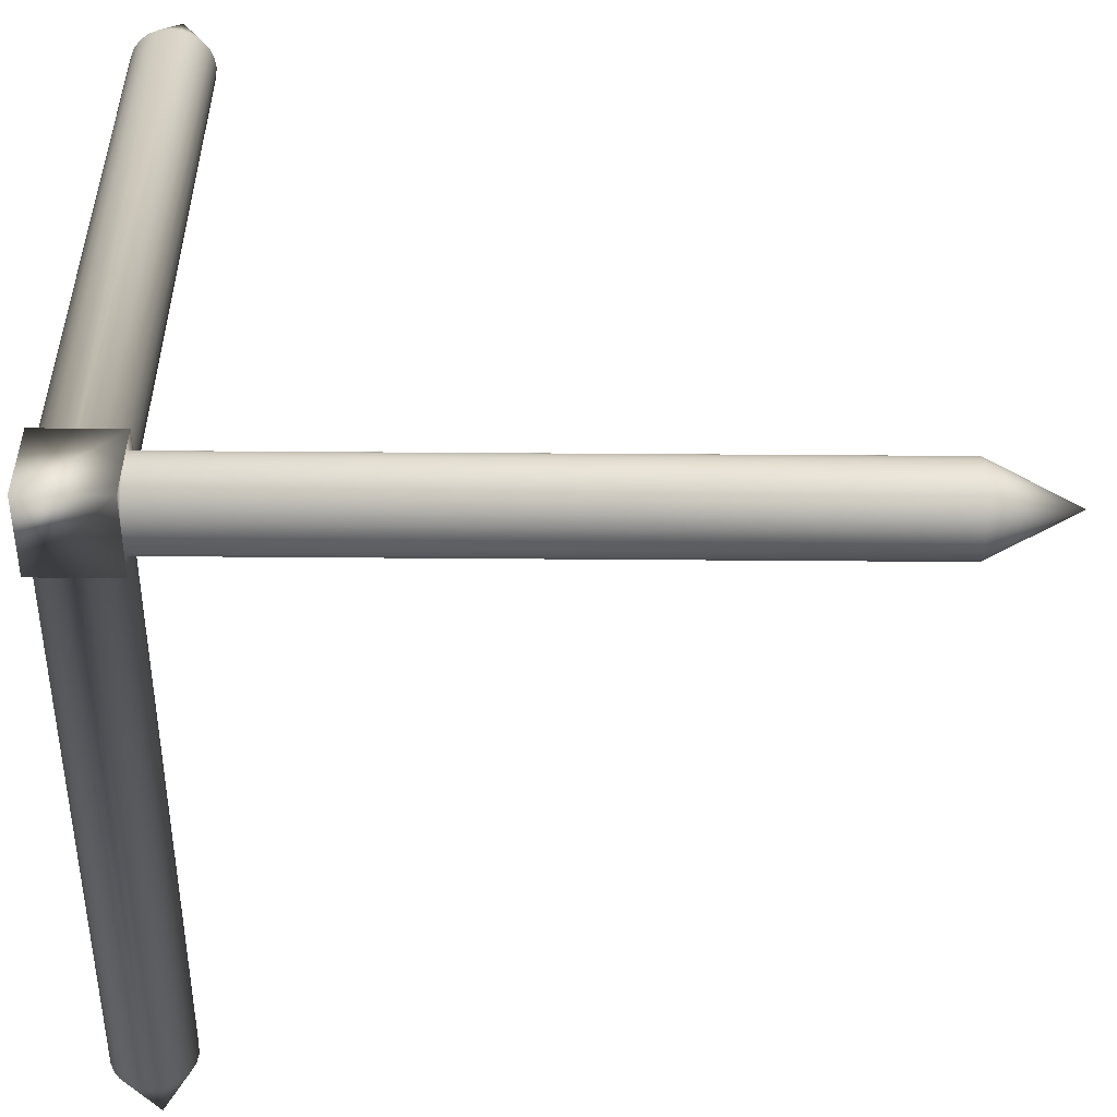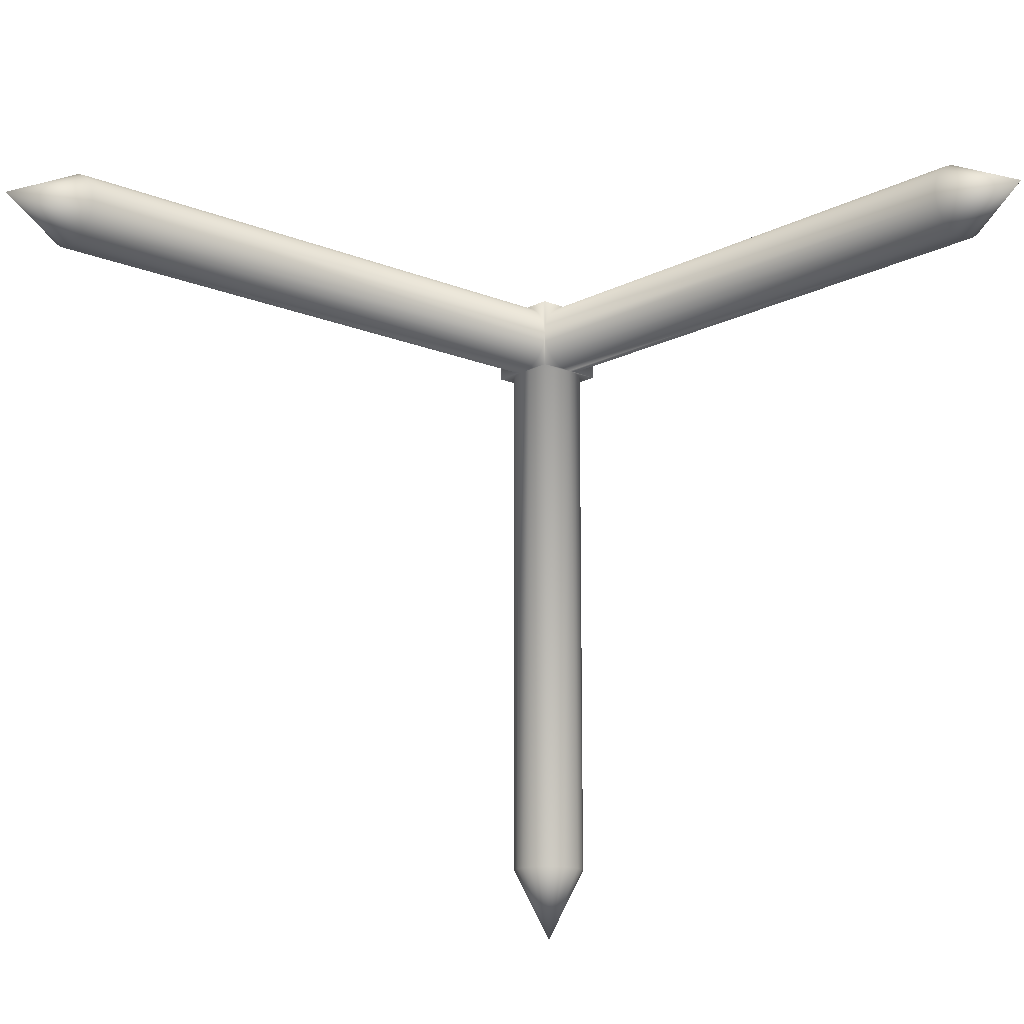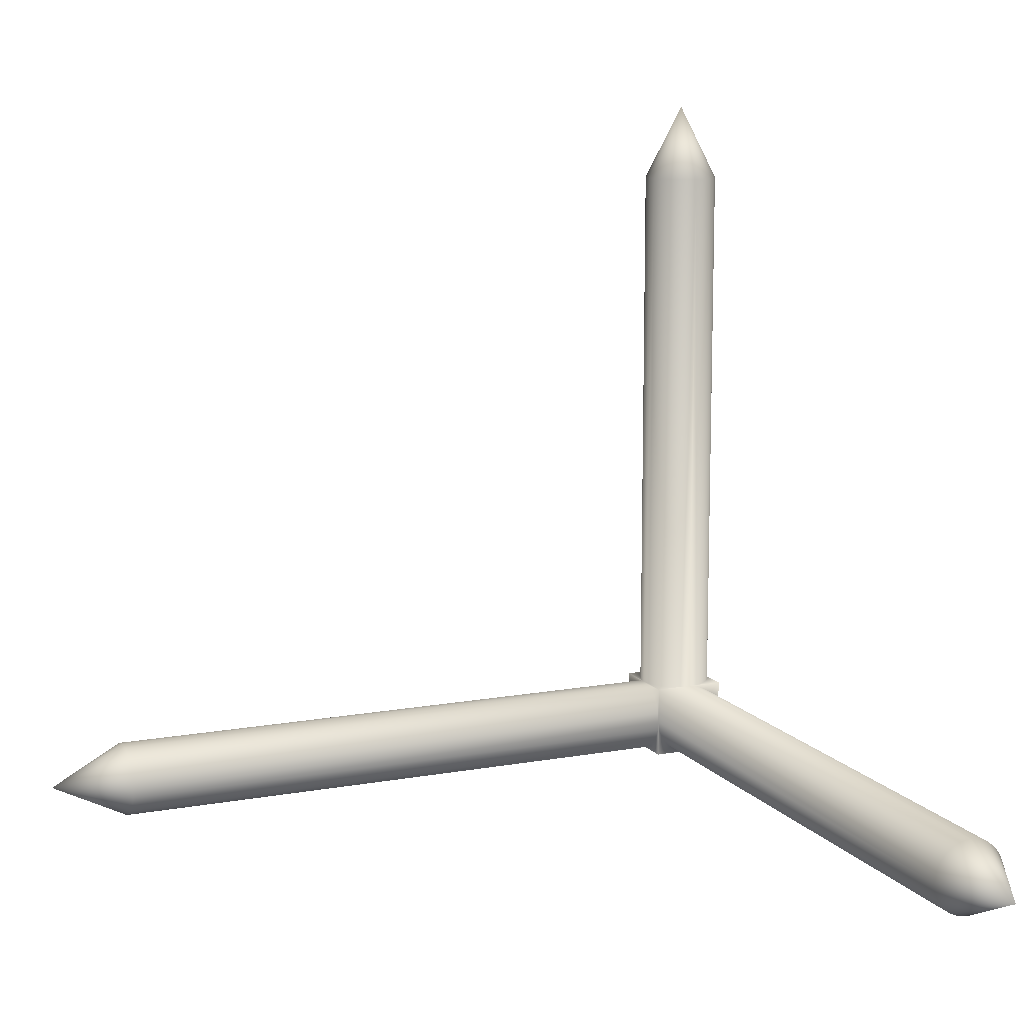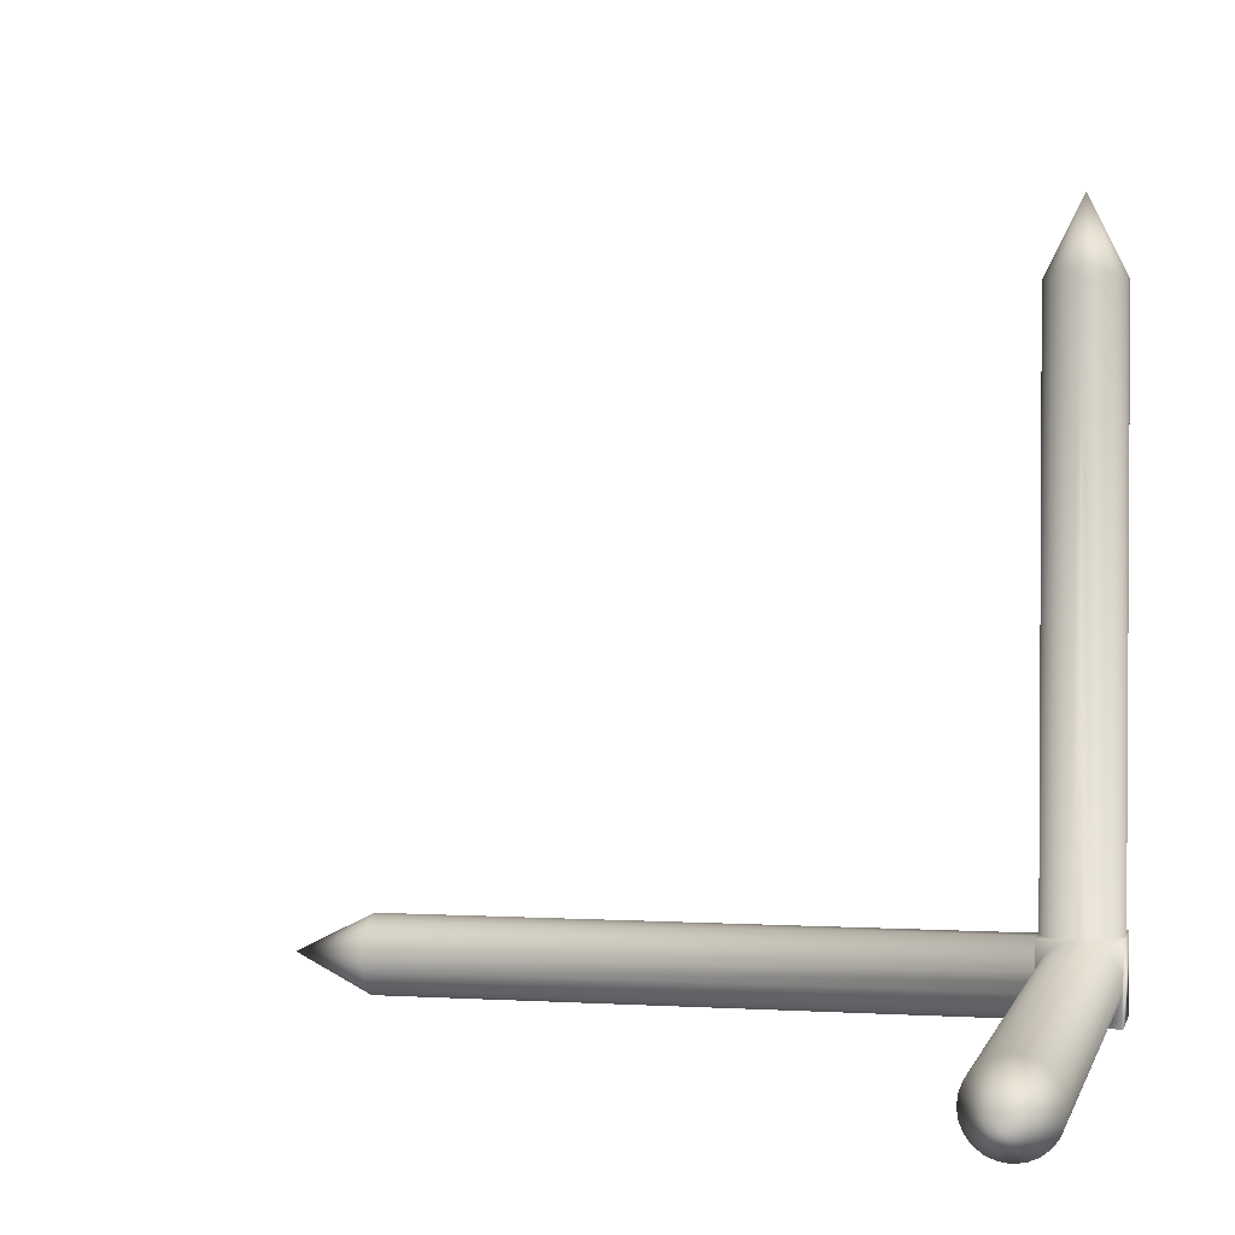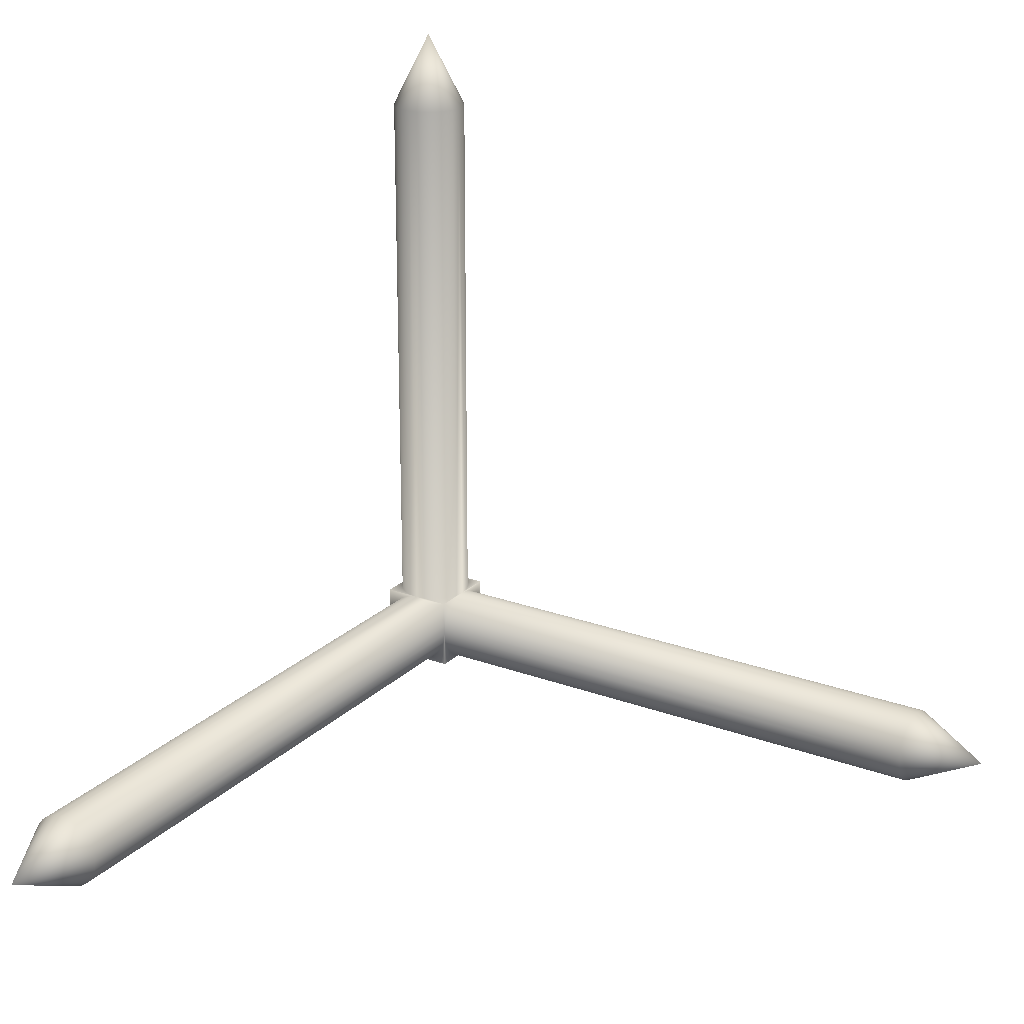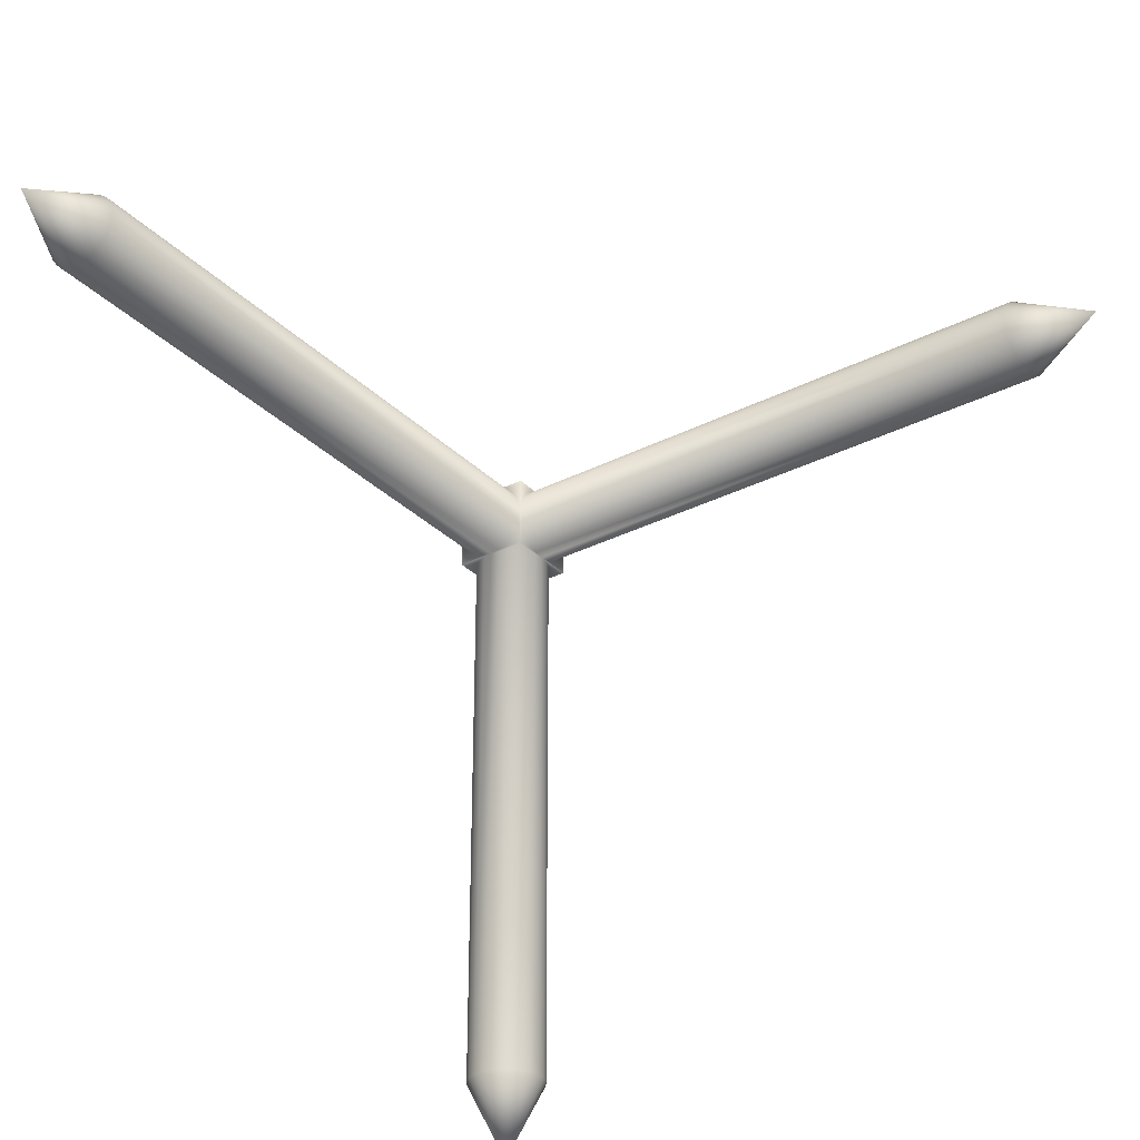
<metadata>
{"format":"obj","ext":"obj","renderer":"f3d","projection":"perspective","resolution":1024,"background":"white","views":[{"elev":40.3,"azim":0.6,"up":"+Z"},{"elev":-14.9,"azim":138.3,"up":"+Z"},{"elev":11.9,"azim":156.5,"up":"+Y"},{"elev":2.0,"azim":-167.0,"up":"+Y"},{"elev":22.6,"azim":122.4,"up":"+Y"},{"elev":-31.3,"azim":126.0,"up":"+Z"}]}
</metadata>
<code>
o frame.obj
g default
v -0.125 -0.125 0.125
v -0.125 -0.125 -0.125
v -0.125 0 -0.125
v -0.125 0 -2
v -0.125 0.125 0.125
v -0.125 0.125 -0
v -0.125 0.125 -0.125
v -0.125 2 -1.225e-16
v -0.1207 -0.03235 -0.125
v -0.1207 -0.03235 -2
v -0.1207 0.03235 -0.125
v -0.1207 0.03235 -2
v -0.1207 0.125 0.03235
v -0.1207 0.125 -0.03235
v -0.1207 2 0.03235
v -0.1207 2 -0.03235
v -0.1083 -0.0625 -0.125
v -0.1083 -0.0625 -2
v -0.1083 0.0625 -0.125
v -0.1083 0.0625 -2
v -0.1083 0.125 0.0625
v -0.1083 0.125 -0.0625
v -0.1083 2 0.0625
v -0.1083 2 -0.0625
v -0.08839 -0.08839 -0.125
v -0.08839 -0.08839 -2
v -0.08839 0.08839 -0.125
v -0.08839 0.08839 -2
v -0.08839 0.125 0.08839
v -0.08839 0.125 -0.08839
v -0.08839 2 0.08839
v -0.08839 2 -0.08839
v -0.0625 -0.1083 -0.125
v -0.0625 -0.1083 -2
v -0.0625 0.1083 -0.125
v -0.0625 0.1083 -2
v -0.0625 0.125 0.1083
v -0.0625 0.125 -0.1083
v -0.0625 2 0.1083
v -0.0625 2 -0.1083
v -0.03235 -0.1207 -0.125
v -0.03235 -0.1207 -2
v -0.03235 0.1207 -0.125
v -0.03235 0.1207 -2
v -0.03235 0.125 0.1207
v -0.03235 0.125 -0.1207
v -0.03235 2 0.1207
v -0.03235 2 -0.1207
v 0 -0.125 -0.125
v 0 -0.125 -2
v 0 0 -2.25
v 0 0.125 0.125
v 0 0.125 -0.125
v 0 0.125 -2
v 0 2 0.125
v 0 2 -0.125
v 0 2.25 -9.252e-18
v 0.03235 -0.1207 -0.125
v 0.03235 -0.1207 -2
v 0.03235 0.1207 -0.125
v 0.03235 0.1207 -2
v 0.03235 0.125 0.1207
v 0.03235 0.125 -0.1207
v 0.03235 2 0.1207
v 0.03235 2 -0.1207
v 0.0625 -0.1083 -0.125
v 0.0625 -0.1083 -2
v 0.0625 0.1083 -0.125
v 0.0625 0.1083 -2
v 0.0625 0.125 0.1083
v 0.0625 0.125 -0.1083
v 0.0625 2 0.1083
v 0.0625 2 -0.1083
v 0.08839 -0.08839 -0.125
v 0.08839 -0.08839 -2
v 0.08839 0.08839 -0.125
v 0.08839 0.08839 -2
v 0.08839 0.125 0.08839
v 0.08839 0.125 -0.08839
v 0.08839 2 0.08839
v 0.08839 2 -0.08839
v 0.1083 -0.0625 -0.125
v 0.1083 -0.0625 -2
v 0.1083 0.0625 -0.125
v 0.1083 0.0625 -2
v 0.1083 0.125 0.0625
v 0.1083 0.125 -0.0625
v 0.1083 2 0.0625
v 0.1083 2 -0.0625
v 0.1207 -0.03235 -0.125
v 0.1207 -0.03235 -2
v 0.1207 0.03235 -0.125
v 0.1207 0.03235 -2
v 0.1207 0.125 0.03235
v 0.1207 0.125 -0.03235
v 0.1207 2 0.03235
v 0.1207 2 -0.03235
v 0.125 -0.125 0.125
v 0.125 -0.125 -0
v 0.125 -0.125 -0.125
v 0.125 -0.1207 0.03235
v 0.125 -0.1207 -0.03235
v 0.125 -0.1083 0.0625
v 0.125 -0.1083 -0.0625
v 0.125 -0.08839 0.08839
v 0.125 -0.08839 -0.08839
v 0.125 -0.0625 0.1083
v 0.125 -0.0625 -0.1083
v 0.125 -0.03235 0.1207
v 0.125 -0.03235 -0.1207
v 0.125 0 0.125
v 0.125 0 -0.125
v 0.125 0 -2
v 0.125 0.03235 0.1207
v 0.125 0.03235 -0.1207
v 0.125 0.0625 0.1083
v 0.125 0.0625 -0.1083
v 0.125 0.08839 0.08839
v 0.125 0.08839 -0.08839
v 0.125 0.1083 0.0625
v 0.125 0.1083 -0.0625
v 0.125 0.1207 0.03235
v 0.125 0.1207 -0.03235
v 0.125 0.125 0.125
v 0.125 0.125 -0
v 0.125 0.125 -0.125
v 0.125 2 -1.225e-16
v 2.125 -0.125 -1.225e-16
v 2.125 -0.1207 0.03235
v 2.125 -0.1207 -0.03235
v 2.125 -0.1083 0.0625
v 2.125 -0.1083 -0.0625
v 2.125 -0.08839 0.08839
v 2.125 -0.08839 -0.08839
v 2.125 -0.0625 0.1083
v 2.125 -0.0625 -0.1083
v 2.125 -0.03235 0.1207
v 2.125 -0.03235 -0.1207
v 2.125 0 0.125
v 2.125 0 -0.125
v 2.125 0.03235 0.1207
v 2.125 0.03235 -0.1207
v 2.125 0.0625 0.1083
v 2.125 0.0625 -0.1083
v 2.125 0.08839 0.08839
v 2.125 0.08839 -0.08839
v 2.125 0.1083 0.0625
v 2.125 0.1083 -0.0625
v 2.125 0.1207 0.03235
v 2.125 0.1207 -0.03235
v 2.125 0.125 -1.225e-16
v 2.375 0 -9.252e-18
p 51
p 57
p 152
f 5 2 1
f 5 7 2
f 2 98 1
f 2 100 98
f 124 62 52
f 70 62 124
f 78 70 124
f 86 78 124
f 94 86 124
f 125 94 124
f 126 115 112
f 126 117 115
f 126 119 117
f 126 121 119
f 126 123 121
f 126 125 123
f 125 124 122
f 122 124 120
f 120 124 118
f 118 124 116
f 116 124 114
f 114 124 111
f 109 111 98
f 107 109 98
f 105 107 98
f 103 105 98
f 101 103 98
f 99 101 98
f 100 102 99
f 104 102 100
f 106 104 100
f 108 106 100
f 110 108 100
f 112 110 100
f 53 126 60
f 60 126 68
f 68 126 76
f 76 126 84
f 84 126 92
f 92 126 112
f 90 112 100
f 82 90 100
f 74 82 100
f 66 74 100
f 58 66 100
f 58 100 49
f 2 41 49
f 33 41 2
f 25 33 2
f 17 25 2
f 9 17 2
f 3 9 2
f 7 11 3
f 7 19 11
f 7 27 19
f 7 35 27
f 7 43 35
f 7 53 43
f 59 58 50
f 50 58 49
f 41 42 50
f 41 50 49
f 54 53 61
f 61 53 60
f 61 60 69
f 69 60 68
f 69 68 77
f 77 68 76
f 77 76 85
f 85 76 84
f 85 84 93
f 93 84 92
f 93 92 113
f 113 92 112
f 113 112 91
f 91 112 90
f 91 90 83
f 83 90 82
f 83 82 75
f 75 82 74
f 75 74 67
f 67 74 66
f 67 66 59
f 59 66 58
f 33 34 42
f 33 42 41
f 25 26 34
f 25 34 33
f 17 18 26
f 17 26 25
f 9 10 18
f 9 18 17
f 3 4 10
f 3 10 9
f 11 12 4
f 11 4 3
f 19 20 12
f 19 12 11
f 27 28 20
f 27 20 19
f 35 36 28
f 35 28 27
f 43 44 36
f 43 36 35
f 53 54 44
f 53 44 43
f 64 55 52
f 62 64 52
f 72 64 62
f 70 72 62
f 80 72 70
f 78 80 70
f 88 80 78
f 86 88 78
f 96 88 86
f 94 96 86
f 125 127 94
f 127 96 94
f 95 97 125
f 97 127 125
f 89 97 95
f 87 89 95
f 81 89 87
f 79 81 87
f 73 81 79
f 71 73 79
f 65 73 71
f 63 65 71
f 56 65 63
f 53 56 63
f 48 56 46
f 56 53 46
f 40 48 38
f 48 46 38
f 32 40 30
f 40 38 30
f 24 32 22
f 32 30 22
f 16 24 14
f 24 22 14
f 16 14 6
f 8 16 6
f 15 8 13
f 8 6 13
f 23 15 21
f 15 13 21
f 31 23 29
f 23 21 29
f 39 31 37
f 31 29 37
f 47 39 45
f 39 37 45
f 55 47 52
f 47 45 52
f 151 125 149
f 149 125 122
f 149 122 147
f 147 122 120
f 147 120 145
f 145 120 118
f 145 118 143
f 143 118 116
f 143 116 141
f 141 116 114
f 141 114 139
f 139 114 111
f 139 111 137
f 137 111 109
f 137 109 135
f 135 109 107
f 135 107 133
f 133 107 105
f 133 105 131
f 131 105 103
f 131 103 129
f 129 103 101
f 129 101 128
f 128 101 99
f 102 130 99
f 130 128 99
f 104 132 130
f 104 130 102
f 106 134 132
f 106 132 104
f 108 136 134
f 108 134 106
f 110 138 136
f 110 136 108
f 112 140 138
f 112 138 110
f 115 142 140
f 115 140 112
f 117 144 142
f 117 142 115
f 119 146 144
f 119 144 117
f 121 148 146
f 121 146 119
f 123 150 148
f 123 148 121
f 125 151 123
f 151 150 123
f 124 5 1
f 124 1 98
f 151 149 152
f 150 151 152
f 148 150 152
f 146 148 152
f 144 146 152
f 142 144 152
f 140 142 152
f 140 152 138
f 138 152 136
f 136 152 134
f 134 152 132
f 132 152 130
f 130 152 128
f 152 129 128
f 152 131 129
f 152 133 131
f 152 135 133
f 152 137 135
f 152 139 137
f 152 141 139
f 143 141 152
f 145 143 152
f 147 145 152
f 149 147 152
f 54 61 51
f 44 54 51
f 36 44 51
f 28 36 51
f 20 28 51
f 12 20 51
f 12 51 4
f 4 51 10
f 10 51 18
f 18 51 26
f 26 51 34
f 34 51 42
f 42 51 50
f 51 59 50
f 51 67 59
f 51 75 67
f 51 83 75
f 51 91 83
f 51 113 91
f 51 93 113
f 85 93 51
f 77 85 51
f 69 77 51
f 61 69 51
f 64 57 55
f 57 47 55
f 57 39 47
f 57 31 39
f 57 23 31
f 57 15 23
f 57 8 15
f 57 16 8
f 57 24 16
f 57 32 24
f 57 40 32
f 57 48 40
f 57 56 48
f 56 57 65
f 65 57 73
f 73 57 81
f 81 57 89
f 89 57 97
f 97 57 127
f 127 57 96
f 96 57 88
f 88 57 80
f 80 57 72
f 72 57 64
f 53 7 46
f 46 7 38
f 38 7 30
f 30 7 22
f 22 7 14
f 14 7 6
f 13 6 5
f 21 13 5
f 29 21 5
f 37 29 5
f 45 37 5
f 45 5 52
f 126 95 125
f 126 87 95
f 126 79 87
f 126 71 79
f 126 63 71
f 126 53 63

</code>
